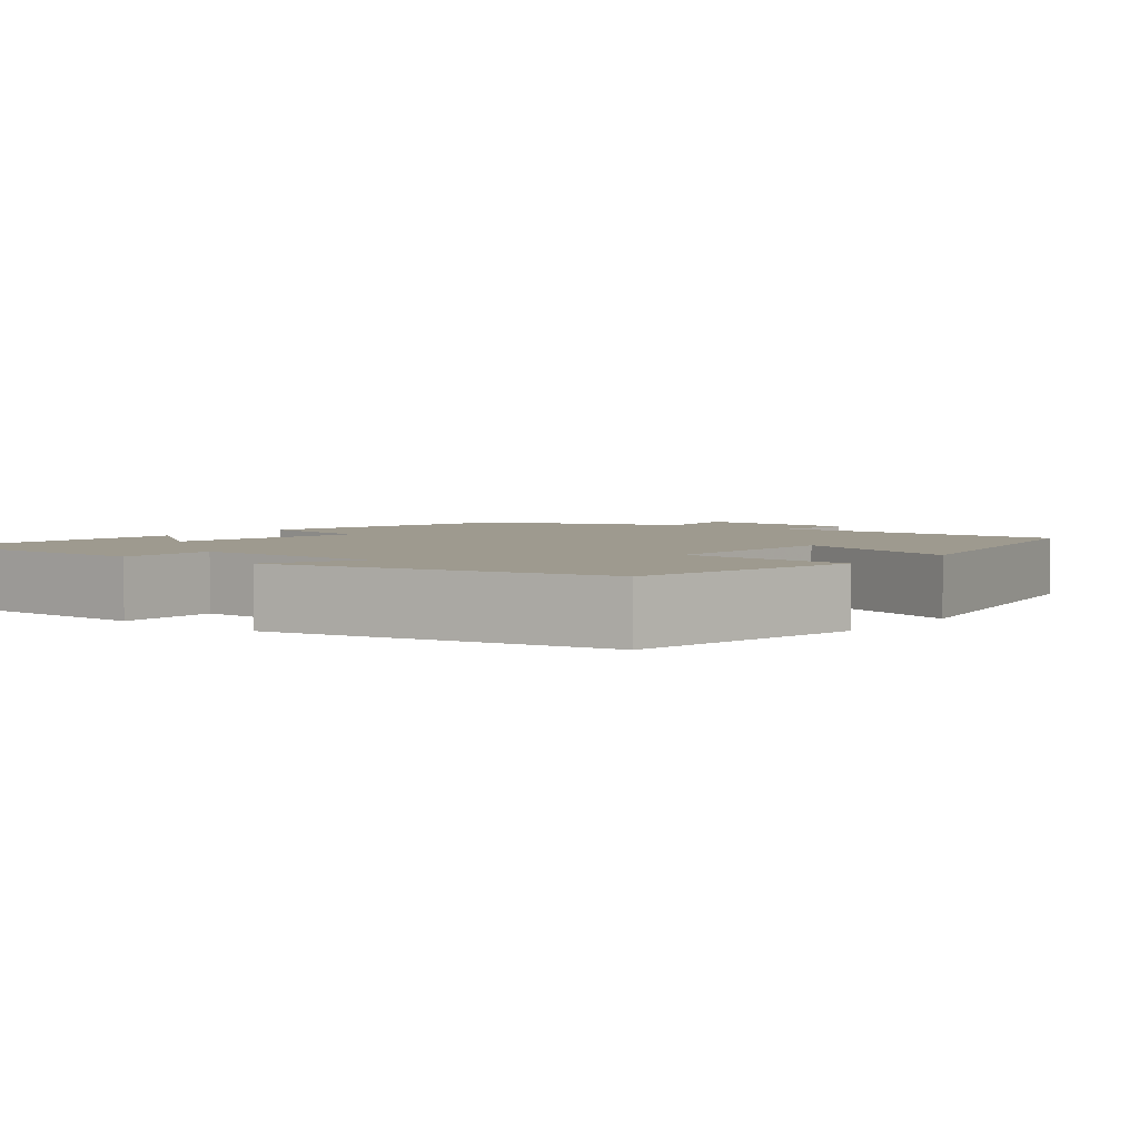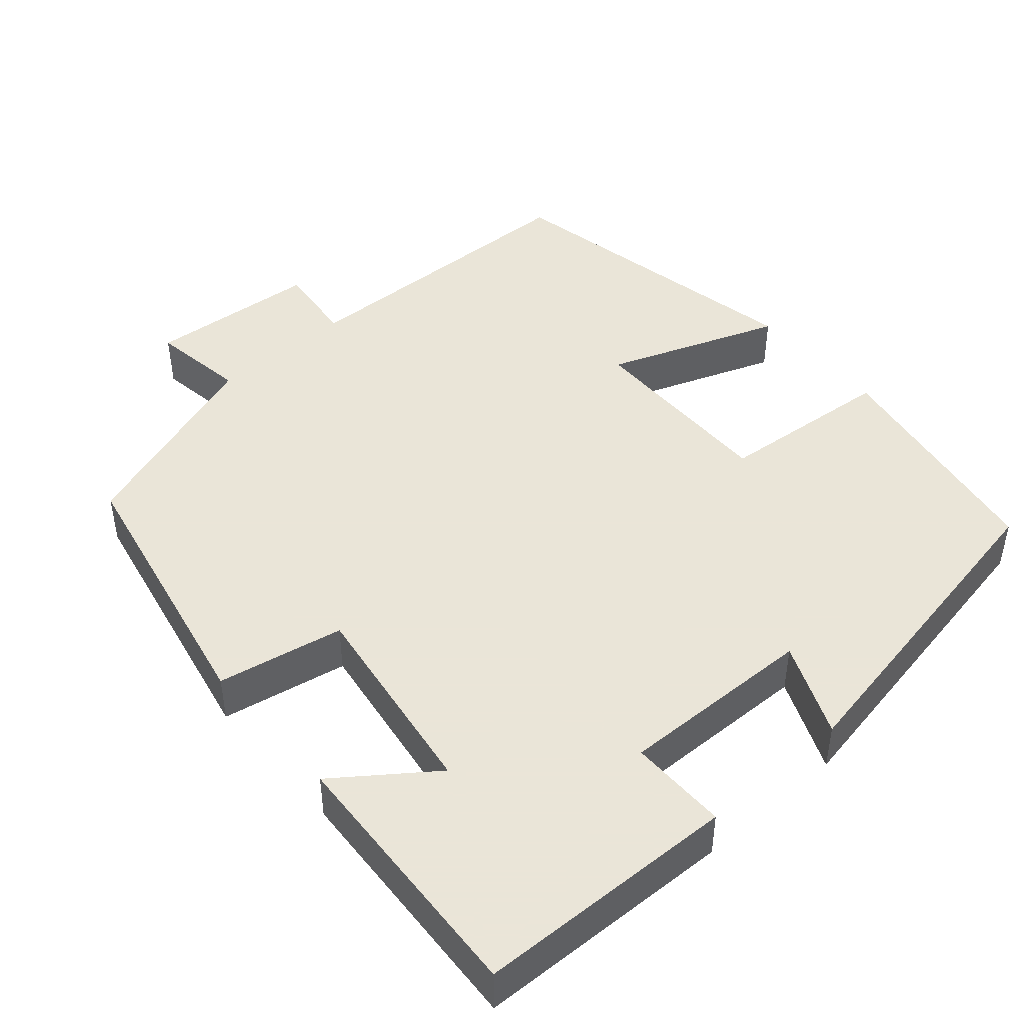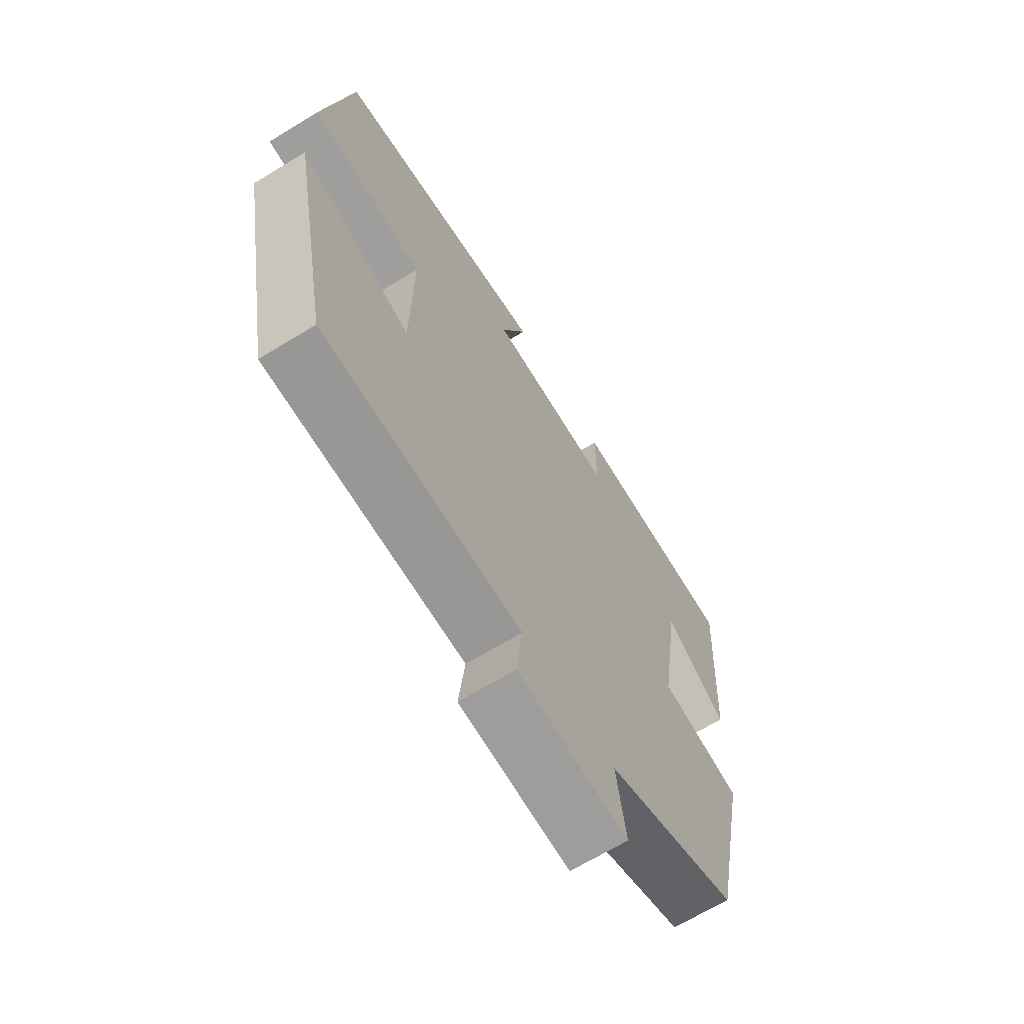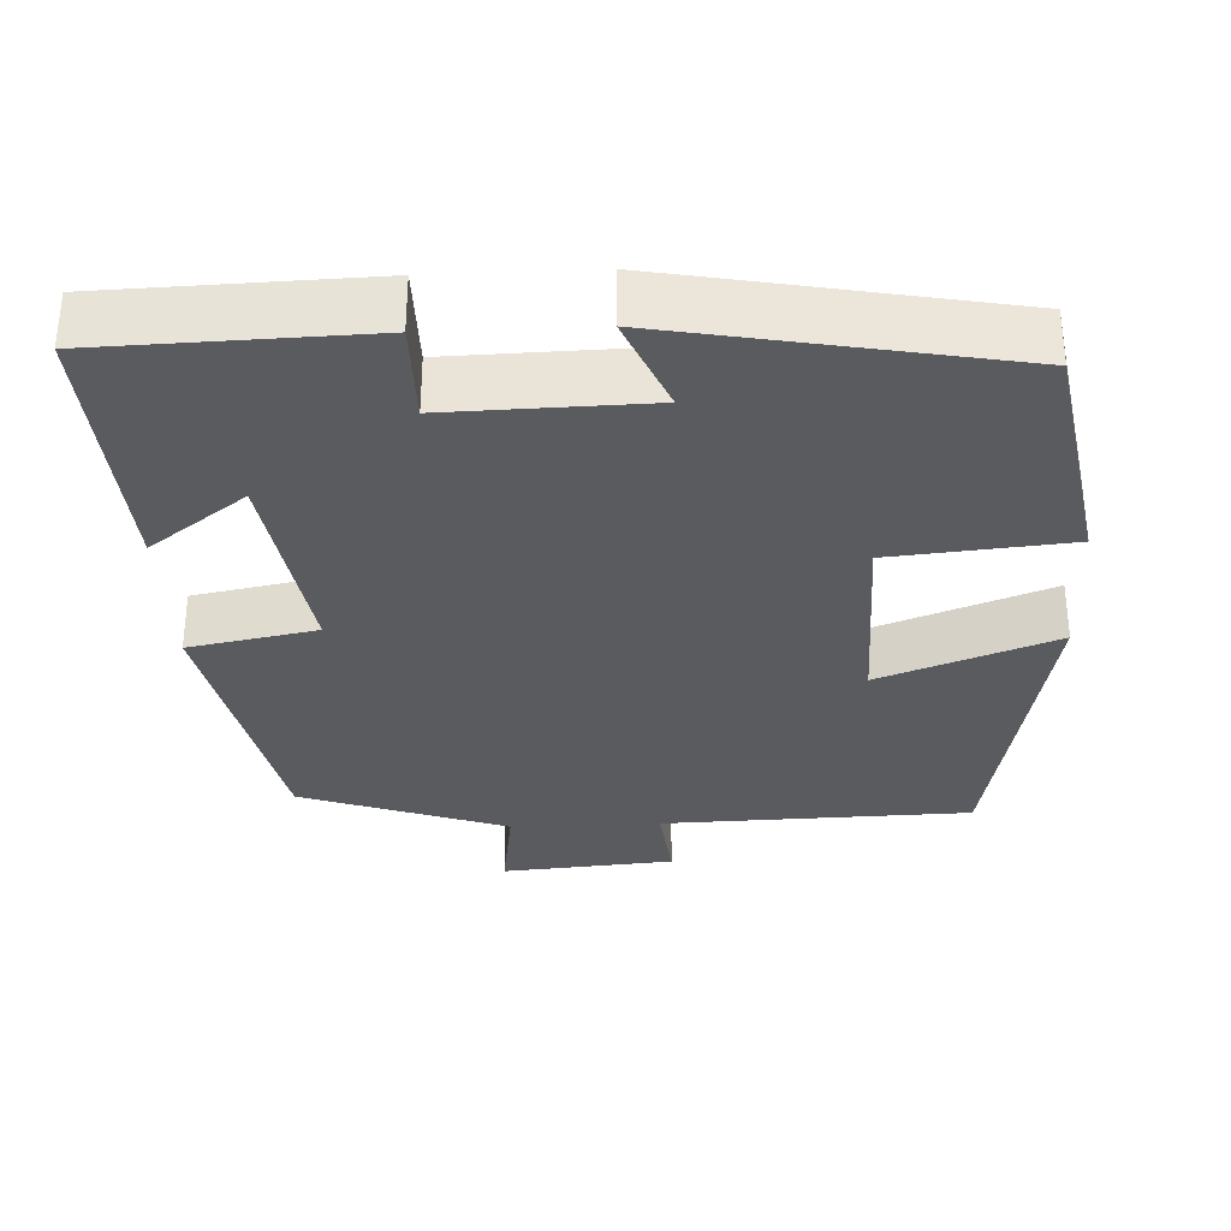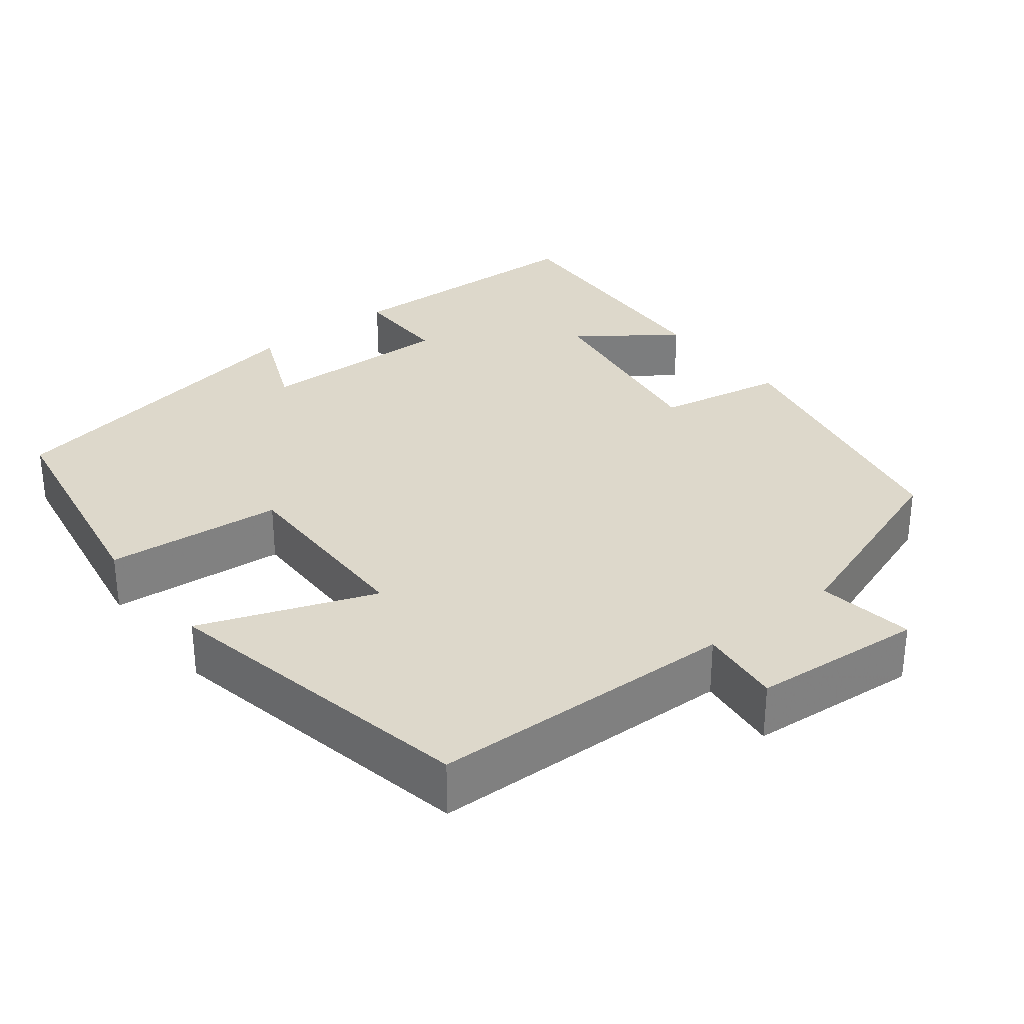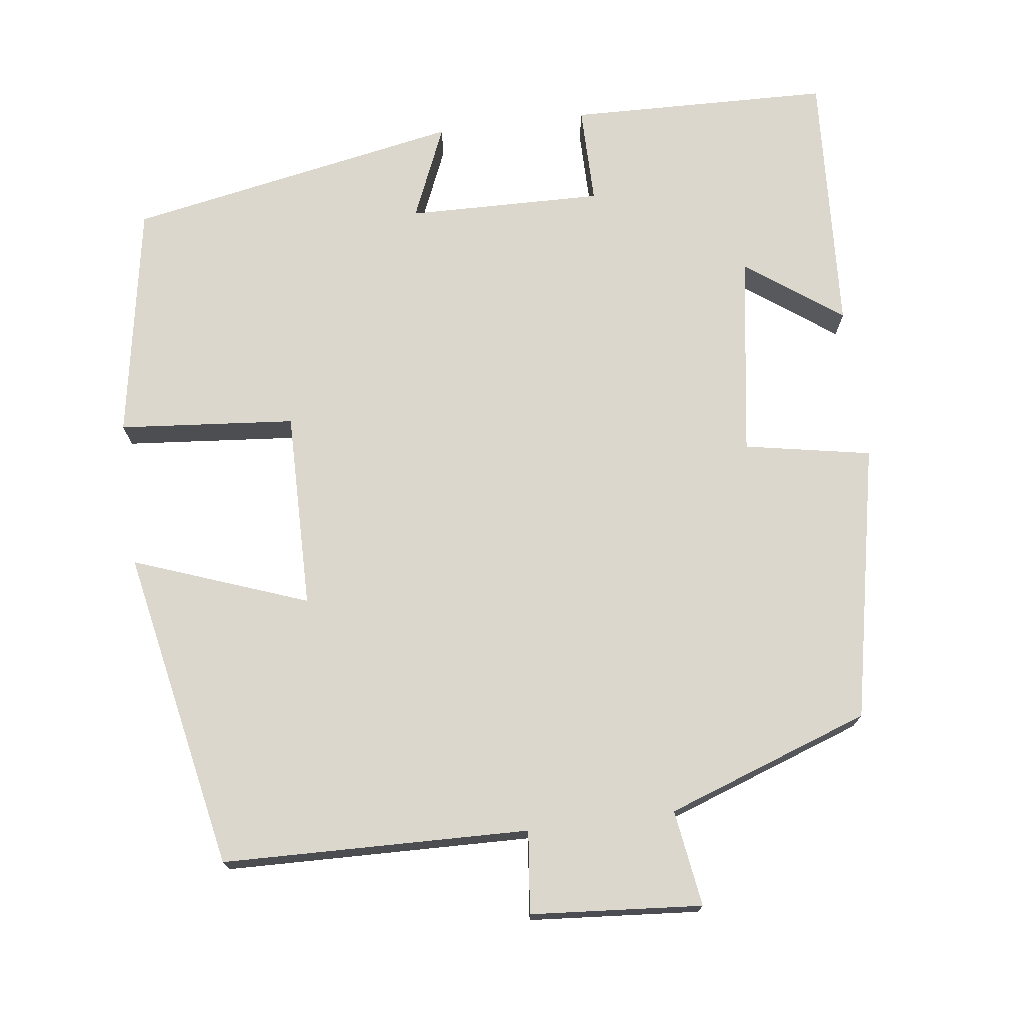
<metadata>
{"format":"obj","ext":"obj","renderer":"f3d","projection":"perspective","resolution":1024,"background":"white","views":[{"elev":3.6,"azim":38.2,"up":"+Y"},{"elev":45.5,"azim":-41.2,"up":"+Y"},{"elev":-66.9,"azim":121.5,"up":"+Z"},{"elev":-32.5,"azim":2.6,"up":"+Y"},{"elev":31.2,"azim":141.7,"up":"+Y"},{"elev":73.3,"azim":172.5,"up":"+Y"}]}
</metadata>
<code>
v -0.426 0.07 -0.408
v -0.5 0.07 -0.053
v -0.337 0.07 -0.022
v -0.377 0.07 0.24
v -0.5 0.07 0.149
v -0.521 0.07 0.49
v -0.184 0.07 0.5
v -0.184 0.07 0.373
v 0.068 0.07 0.379
v 0.016 0.07 0.5
v 0.446 0.07 0.42
v 0.5 0.07 0.116
v 0.273 0.07 0.095
v 0.277 0.07 -0.159
v 0.5 0.07 -0.076
v 0.42 0.07 -0.489
v 0.026 0.07 -0.5
v 0.038 0.07 -0.606
v -0.182 0.07 -0.624
v -0.164 0.07 -0.5
v -0.426 0 -0.408
v -0.5 0 -0.053
v -0.337 0 -0.022
v -0.377 0 0.24
v -0.5 0 0.149
v -0.521 0 0.49
v -0.184 0 0.5
v -0.184 0 0.373
v 0.068 0 0.379
v 0.016 0 0.5
v 0.446 0 0.42
v 0.5 0 0.116
v 0.273 0 0.095
v 0.277 0 -0.159
v 0.5 0 -0.076
v 0.42 0 -0.489
v 0.026 0 -0.5
v 0.038 0 -0.606
v -0.182 0 -0.624
v -0.164 0 -0.5
f 17 18 19 20
f 14 15 16 17
f 13 14 17 20
f 10 11 12 13
f 9 10 13
f 8 9 13 20
f 6 7 8
f 4 5 6
f 4 6 8
f 3 4 8 20
f 1 2 3 20
f 40 39 38 37
f 37 36 35 34
f 40 37 34 33
f 33 32 31 30
f 33 30 29
f 40 33 29 28
f 28 27 26
f 26 25 24
f 28 26 24
f 40 28 24 23
f 40 23 22 21
f 1 21 22 2
f 2 22 23 3
f 3 23 24 4
f 4 24 25 5
f 5 25 26 6
f 6 26 27 7
f 7 27 28 8
f 8 28 29 9
f 9 29 30 10
f 10 30 31 11
f 11 31 32 12
f 12 32 33 13
f 13 33 34 14
f 14 34 35 15
f 15 35 36 16
f 16 36 37 17
f 17 37 38 18
f 18 38 39 19
f 19 39 40 20
f 20 40 21 1

</code>
